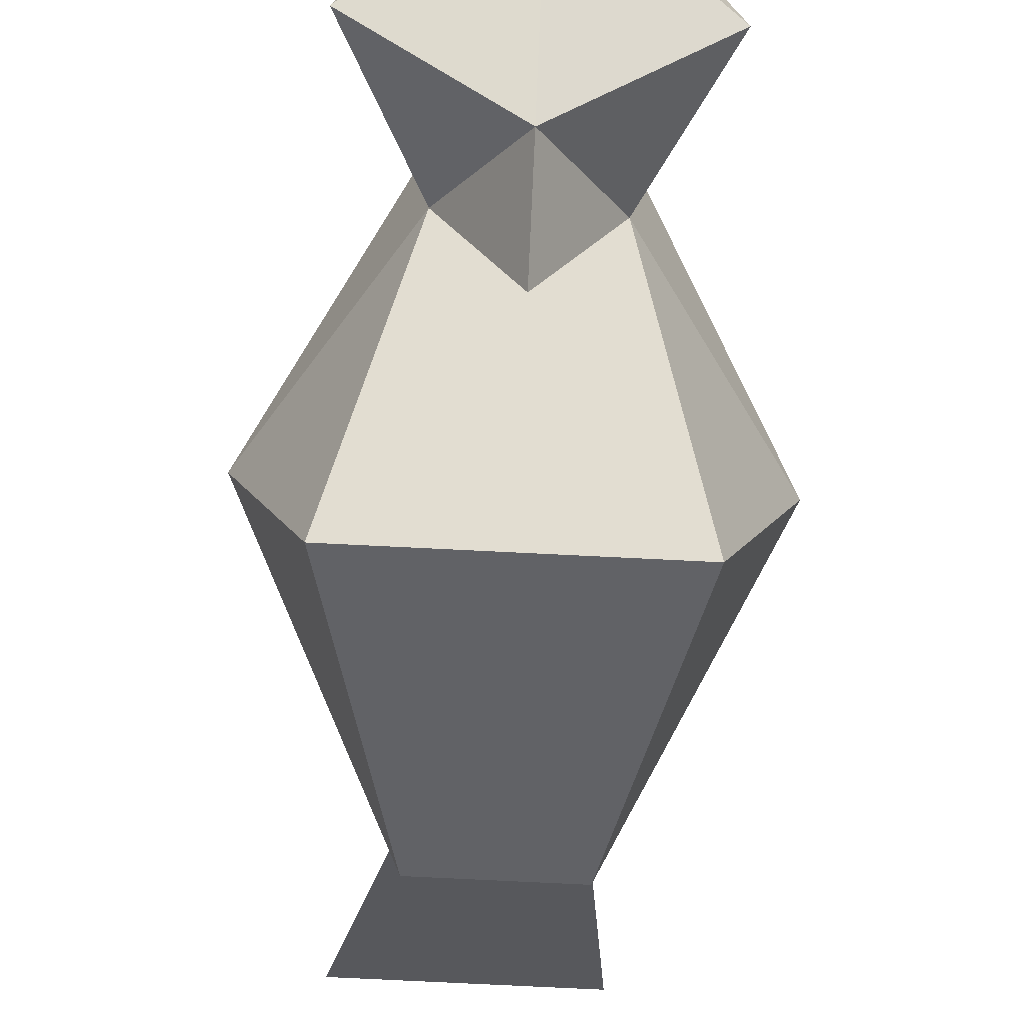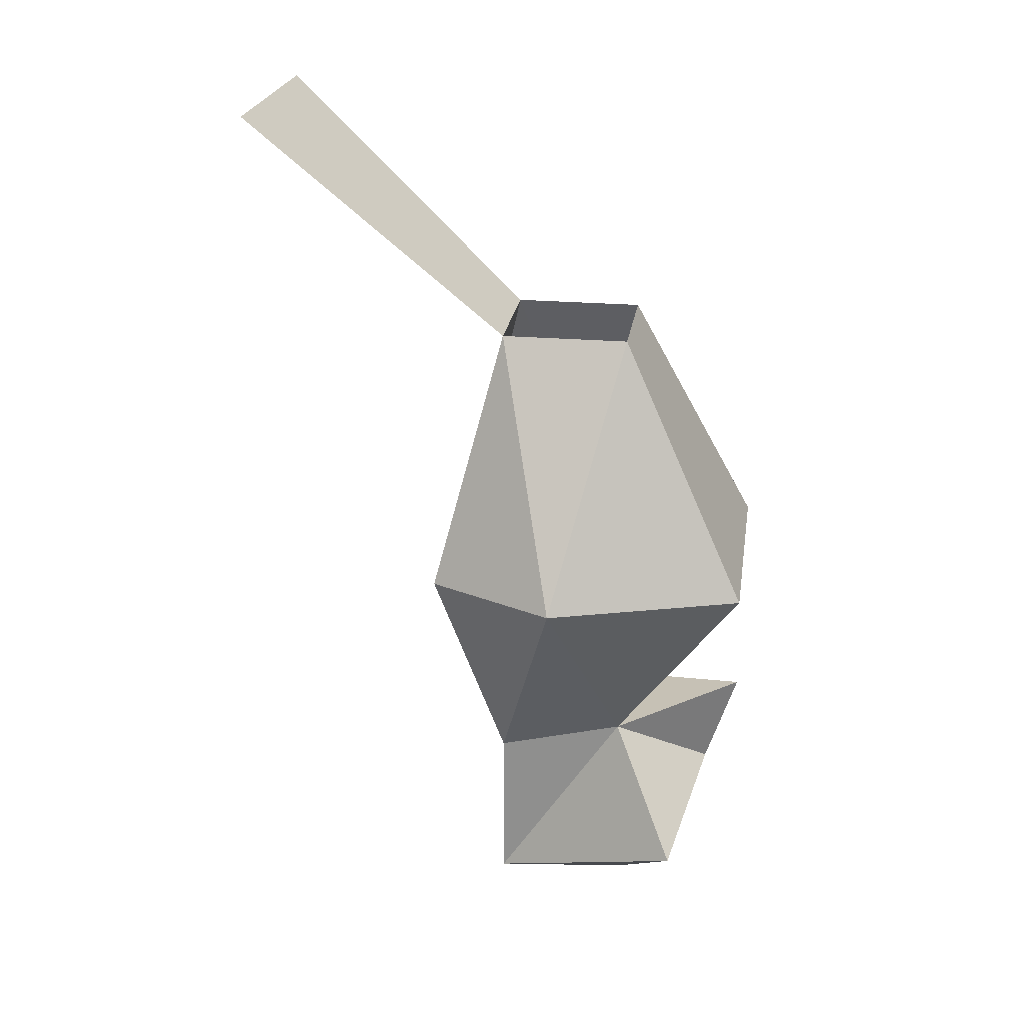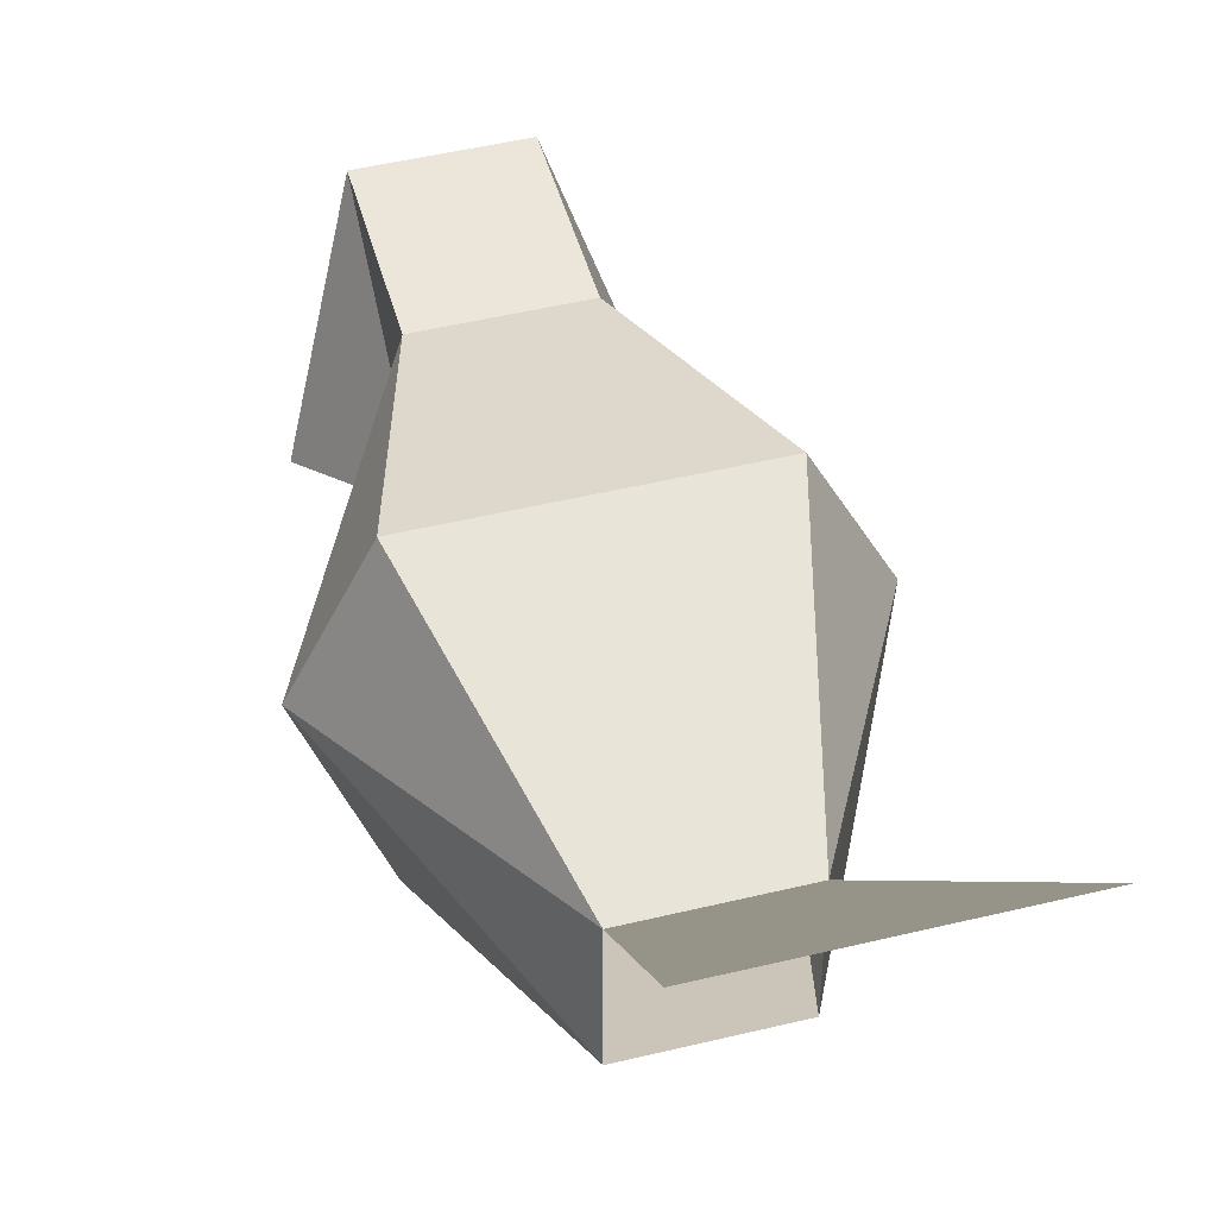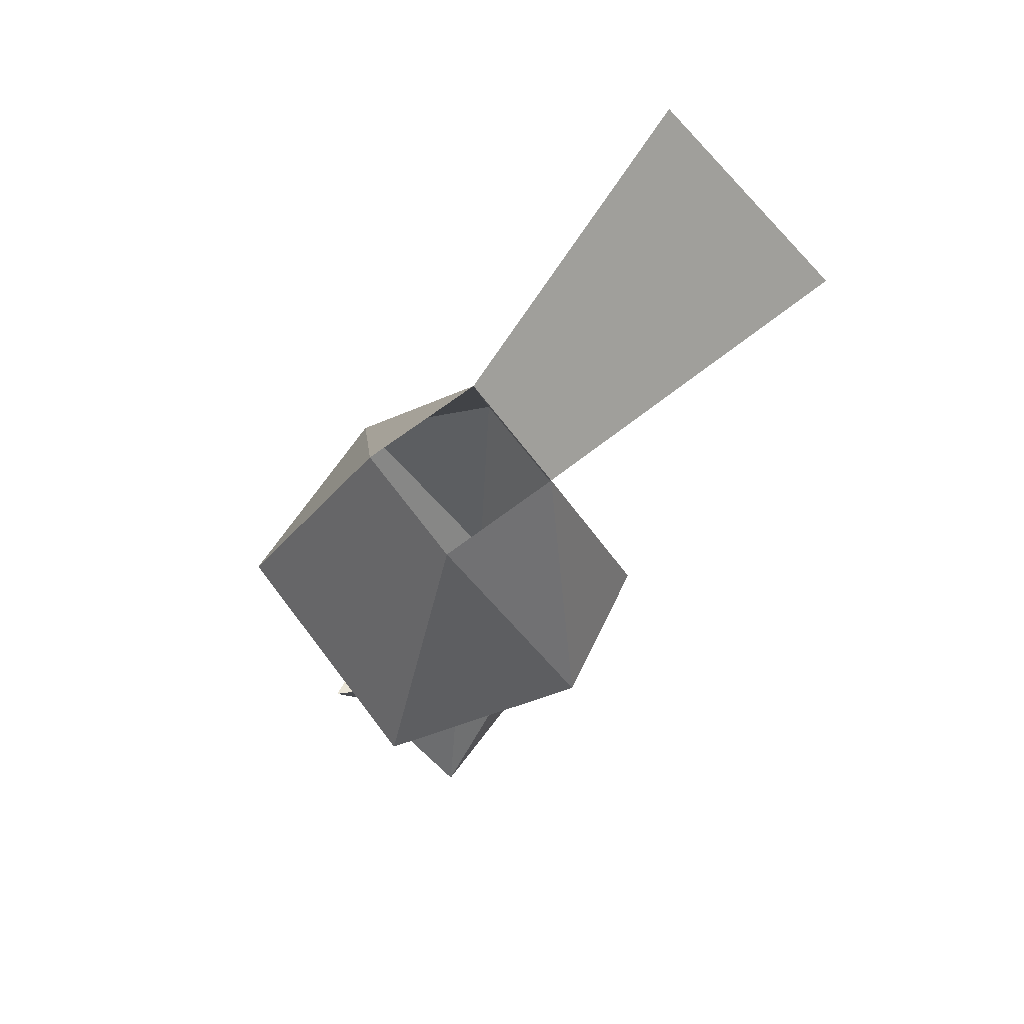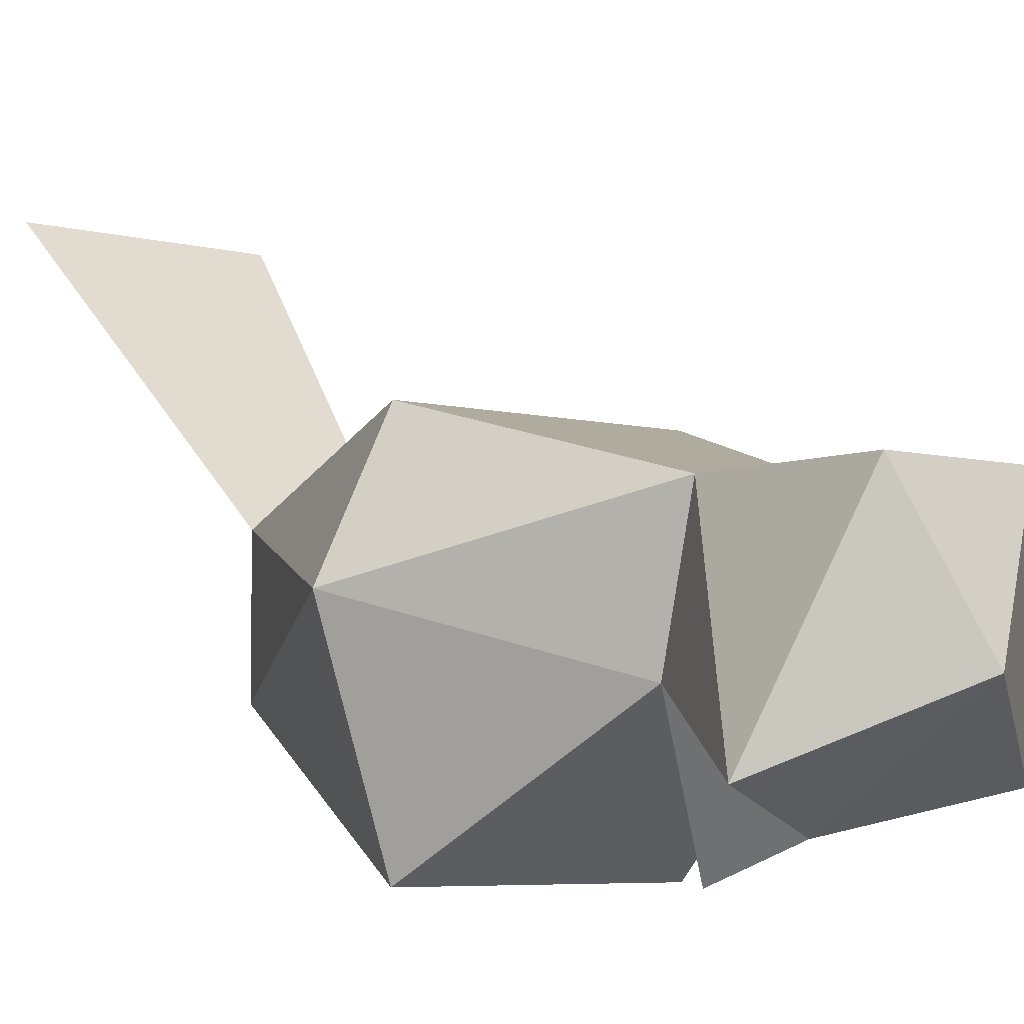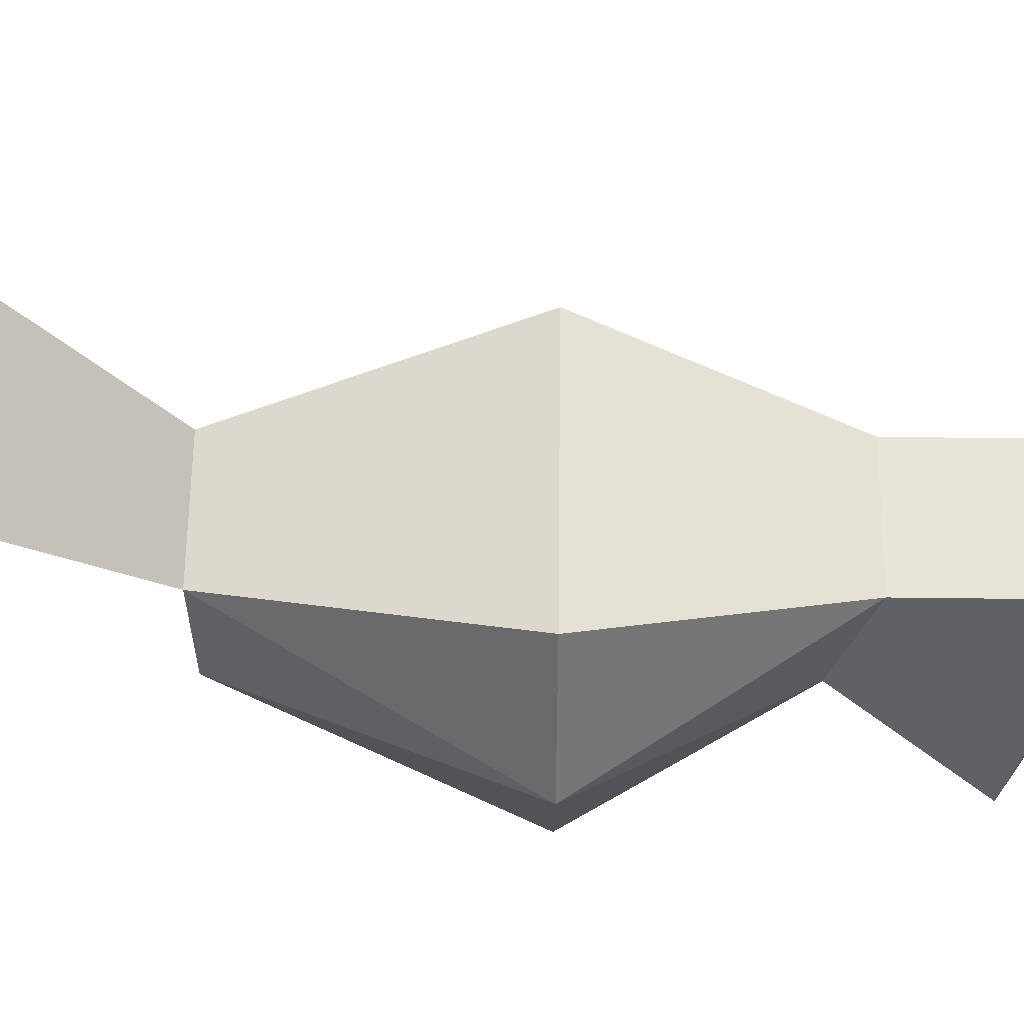
<metadata>
{"format":"obj","ext":"obj","renderer":"f3d","projection":"perspective","resolution":1024,"background":"white","views":[{"elev":-77.4,"azim":-2.8,"up":"+Z"},{"elev":23.2,"azim":98.4,"up":"+Y"},{"elev":48.1,"azim":164.8,"up":"+Z"},{"elev":69.4,"azim":-127.2,"up":"+Y"},{"elev":-5.7,"azim":-39.3,"up":"+Z"},{"elev":60.3,"azim":-89.3,"up":"+Z"}]}
</metadata>
<code>
v 0.1016 -1.336 0.04688
v 0.1172 -1.273 0.03125
v 0.08594 -1.336 0.01562
v 0.1172 -1.391 0.03125
v 0.1641 -1.336 0.04688
v 0.1484 -1.273 0.03125
v 0.1562 -1.219 0.09375
v 0.1016 -1.219 0.09375
v 0.1172 -1.273 0
v 0.1016 -1.336 -0.03125
v 0.1172 -1.383 0
v 0.1016 -1.414 -0.01562
v 0.1172 -1.43 0.03125
v 0.1484 -1.391 0.03125
v 0.1797 -1.336 0.01562
v 0.1484 -1.273 0
v 0.1641 -1.336 -0.03125
v 0.1484 -1.383 0
v 0.1484 -1.43 0.03125
v 0.1641 -1.414 -0.01562
v 0.1328 -1.398 -0.02344
v 0.1328 -1.375 -0.03125
v 0.1328 -1.438 0
f 1 2 3
f 1 3 4
f 1 4 5
f 1 5 2
f 2 5 6
f 2 6 7
f 2 7 8
f 3 2 9
f 3 9 10
f 3 10 11
f 3 11 4
f 4 11 12
f 4 12 13
f 4 13 14
f 4 14 5
f 5 14 15
f 5 15 6
f 6 15 16
f 16 15 17
f 18 17 15
f 18 15 14
f 18 14 19
f 18 19 20
f 18 20 21
f 23 12 21
f 23 21 20
f 23 20 19
f 23 19 13
f 23 13 12
f 14 13 19
f 12 11 21
f 16 17 10
f 16 10 9
f 18 11 10
f 18 10 17
f 18 21 22
f 18 22 11
f 21 11 22

</code>
